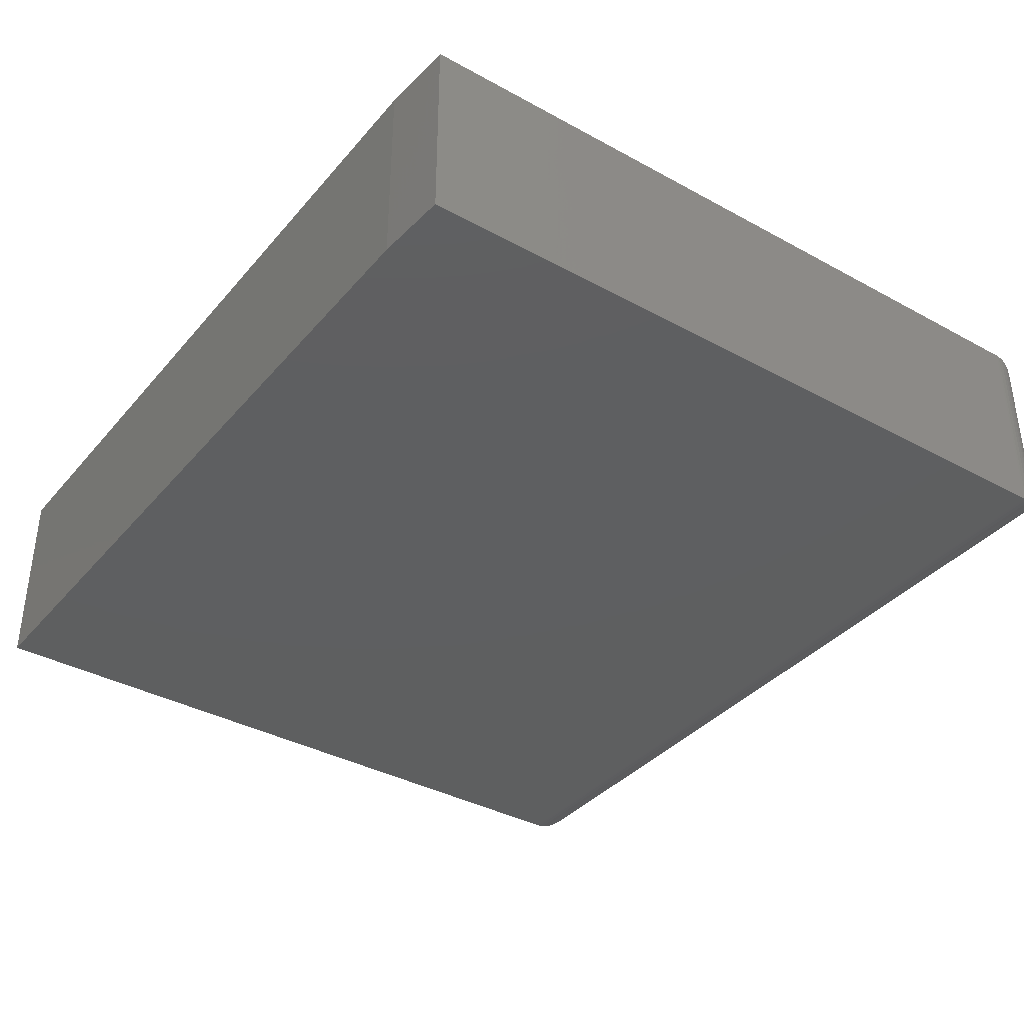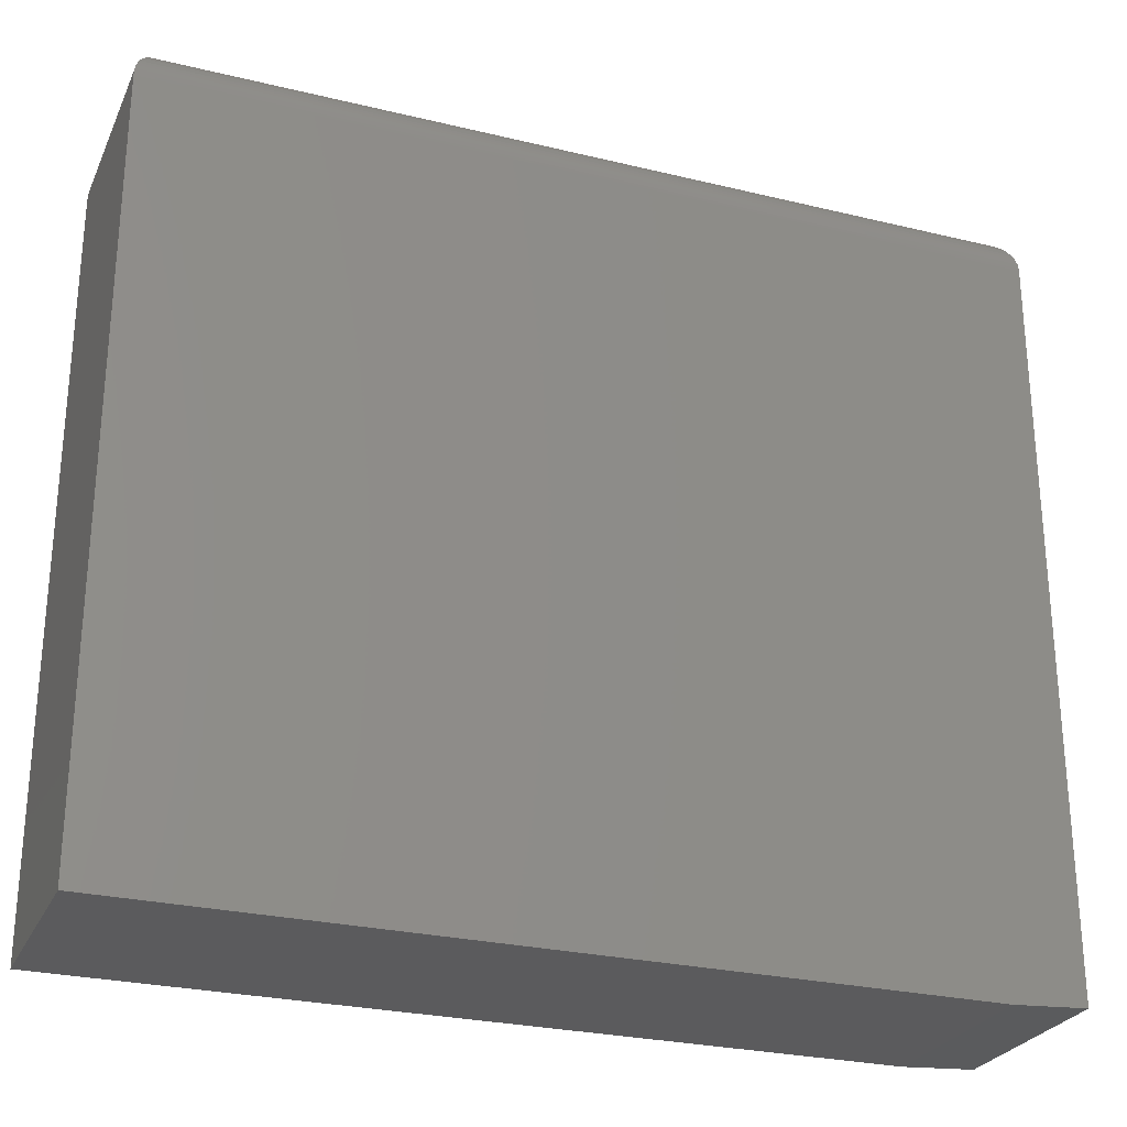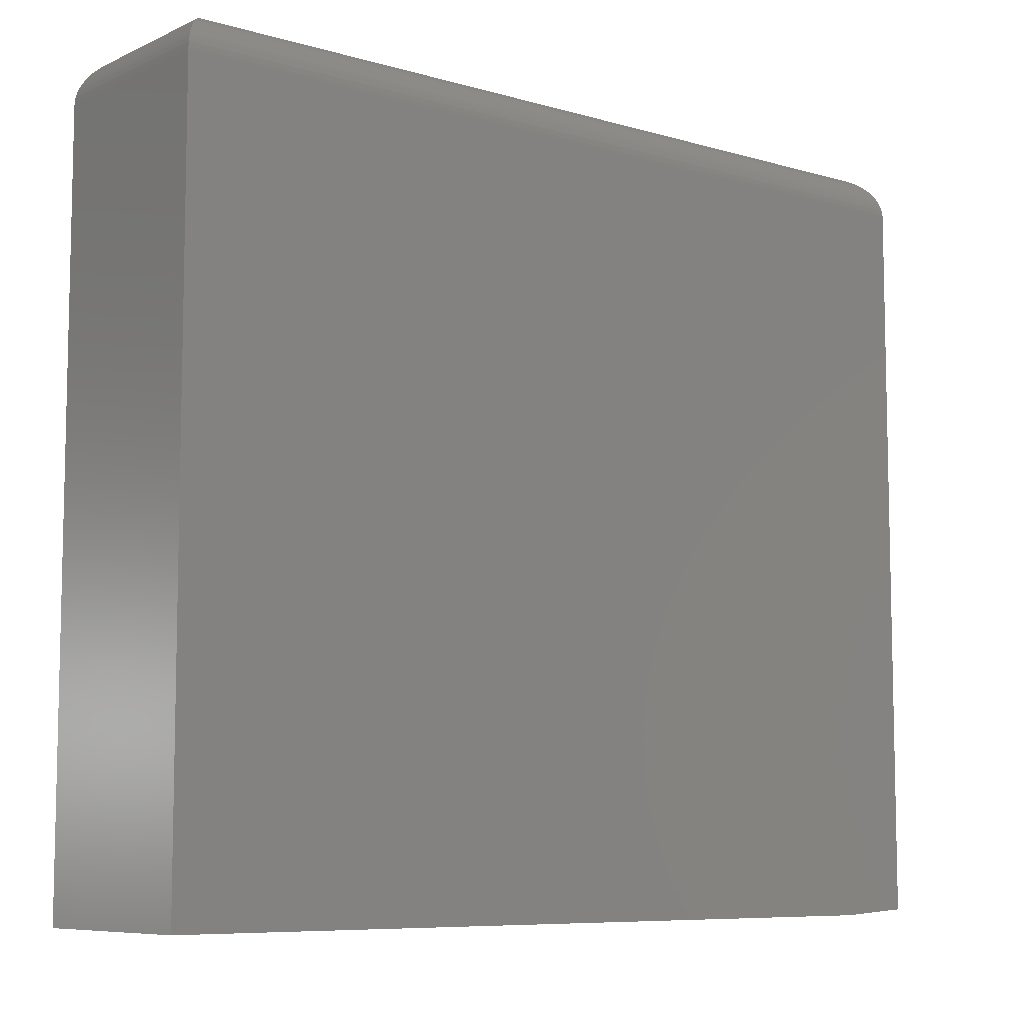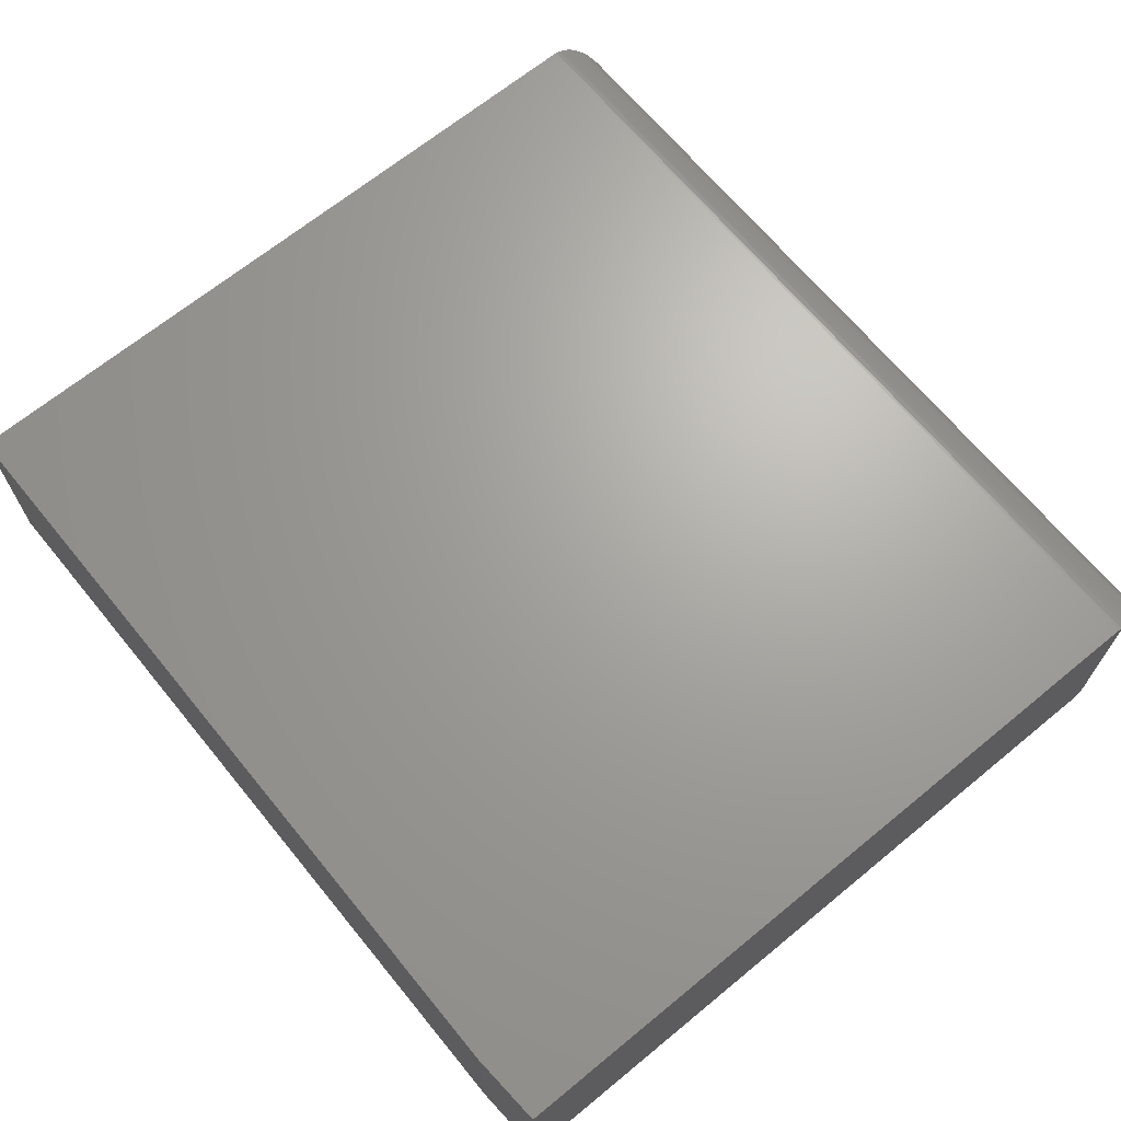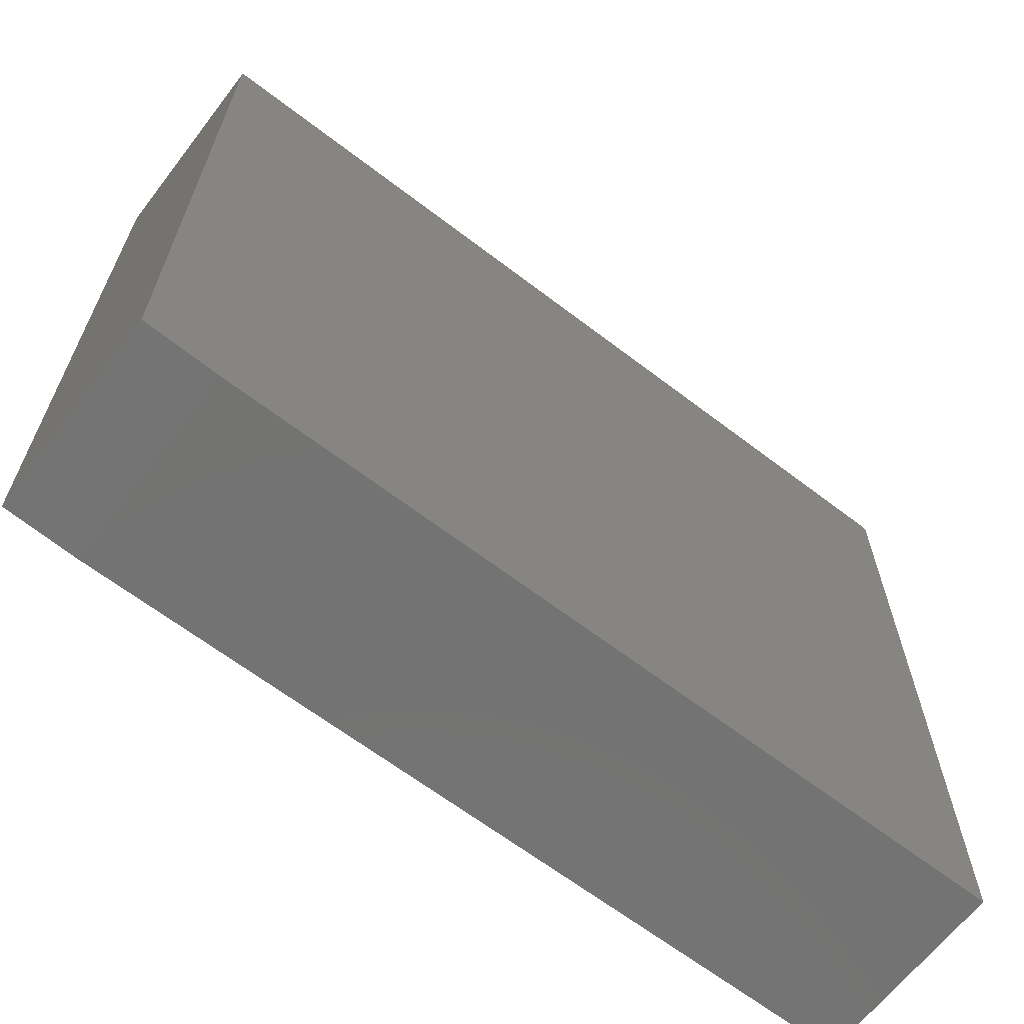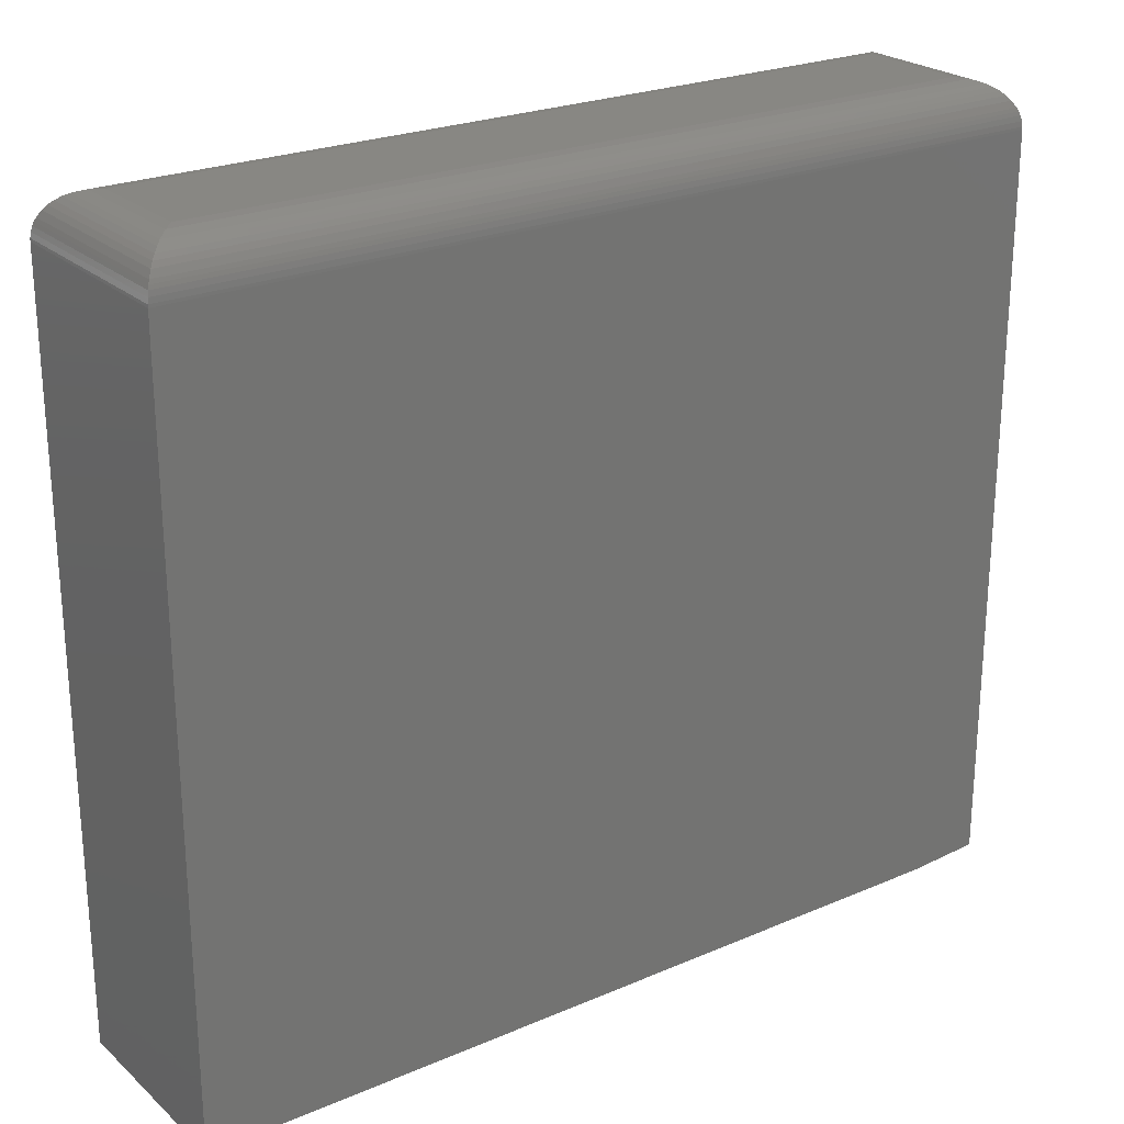
<metadata>
{"format":"stl","ext":"stl","renderer":"f3d","projection":"perspective","resolution":1024,"background":"white","views":[{"elev":-37.1,"azim":54.8,"up":"+Z"},{"elev":-26.8,"azim":-20.7,"up":"+Y"},{"elev":-7.9,"azim":-39.0,"up":"+Y"},{"elev":67.5,"azim":50.6,"up":"+Z"},{"elev":-65.0,"azim":142.4,"up":"+Y"},{"elev":24.1,"azim":-35.3,"up":"+Y"}]}
</metadata>
<code>
# stl→obj: 58 verts, 112 faces
v 0.75 0.6001 0.3438
v -0.75 0.6001 0.3438
v 0.75 -0.6719 0.3438
v -0.75 -0.6797 0.3438
v 0.625 -0.6797 0.3438
v 0.625 -0.6797 0
v -0.75 -0.6797 0
v 0.75 -0.6719 0
v -0.75 0.6001 0
v 0.75 0.6001 6.939e-18
v 0.6719 0.6782 0.2656
v 0.6719 0.6782 0.07812
v -0.6719 0.6782 0.2656
v -0.6719 0.6782 0.07812
v 0.6894 0.6762 0.06056
v -0.6894 0.6762 0.06056
v 0.7498 0.6049 0.0001505
v -0.7488 0.6137 0.001188
v 0.7488 0.6137 0.001187
v -0.7468 0.622 0.003152
v 0.7468 0.622 0.003152
v -0.7447 0.6283 0.005262
v 0.7447 0.6283 0.005261
v -0.7422 0.6342 0.007825
v 0.7359 0.6448 0.01405
v -0.7359 0.6448 0.01405
v -0.7299 0.6524 0.02015
v 0.7299 0.6524 0.02015
v -0.7231 0.659 0.02687
v 0.715 0.6652 0.03503
v -0.715 0.6652 0.03504
v -0.7064 0.6702 0.04364
v 0.7064 0.6702 0.04364
v -0.7498 0.6049 0.0001505
v 0.7422 0.6342 0.007824
v 0.7231 0.659 0.02686
v -0.6894 0.6762 0.2832
v -0.7488 0.6137 0.3426
v -0.7468 0.622 0.3406
v -0.7447 0.6283 0.3385
v -0.7422 0.6342 0.3359
v -0.7359 0.6448 0.3297
v -0.7299 0.6524 0.3236
v -0.7231 0.659 0.3169
v -0.715 0.6652 0.3087
v -0.7064 0.6702 0.3001
v -0.7498 0.6049 0.3436
v 0.6894 0.6762 0.2832
v 0.7064 0.6702 0.3001
v 0.7231 0.659 0.3169
v 0.7299 0.6524 0.3236
v 0.7422 0.6342 0.3359
v 0.7447 0.6283 0.3385
v 0.7468 0.622 0.3406
v 0.7488 0.6137 0.3426
v 0.715 0.6652 0.3087
v 0.7359 0.6448 0.3297
v 0.7498 0.6049 0.3436
f 1 2 3
f 3 2 4
f 3 4 5
f 6 7 8
f 8 7 9
f 8 9 10
f 3 8 1
f 1 8 10
f 4 7 5
f 5 7 6
f 5 6 3
f 3 6 8
f 2 9 4
f 4 9 7
f 11 12 13
f 13 12 14
f 14 15 16
f 14 12 15
f 17 18 19
f 19 18 20
f 19 20 21
f 21 20 22
f 21 22 23
f 23 22 24
f 25 26 27
f 25 27 28
f 28 27 29
f 30 31 32
f 30 32 33
f 33 32 16
f 33 16 15
f 10 9 17
f 17 9 34
f 17 34 18
f 26 25 24
f 24 25 35
f 24 35 23
f 31 30 29
f 29 30 36
f 29 36 28
f 13 16 37
f 13 14 16
f 34 38 18
f 18 38 39
f 18 39 20
f 20 39 40
f 20 40 22
f 22 40 41
f 26 42 43
f 26 43 27
f 27 43 44
f 27 44 29
f 29 44 45
f 29 45 31
f 31 45 46
f 31 46 32
f 32 46 37
f 32 37 16
f 9 2 34
f 34 2 47
f 34 47 38
f 42 26 41
f 41 26 24
f 41 24 22
f 11 37 48
f 11 13 37
f 48 37 46
f 48 46 49
f 49 46 45
f 50 44 43
f 50 43 51
f 51 43 42
f 52 41 40
f 52 40 53
f 53 40 39
f 53 39 54
f 54 39 38
f 54 38 55
f 55 38 47
f 44 50 45
f 45 50 56
f 45 56 49
f 41 52 42
f 42 52 57
f 42 57 51
f 2 1 47
f 47 1 58
f 47 58 55
f 12 48 15
f 12 11 48
f 15 48 49
f 15 49 33
f 33 49 56
f 33 56 30
f 30 56 50
f 30 50 36
f 36 50 51
f 36 51 28
f 28 51 57
f 35 52 53
f 35 53 23
f 23 53 54
f 23 54 21
f 21 54 55
f 21 55 19
f 19 55 58
f 52 35 57
f 57 35 25
f 57 25 28
f 1 10 58
f 58 10 17
f 58 17 19

</code>
